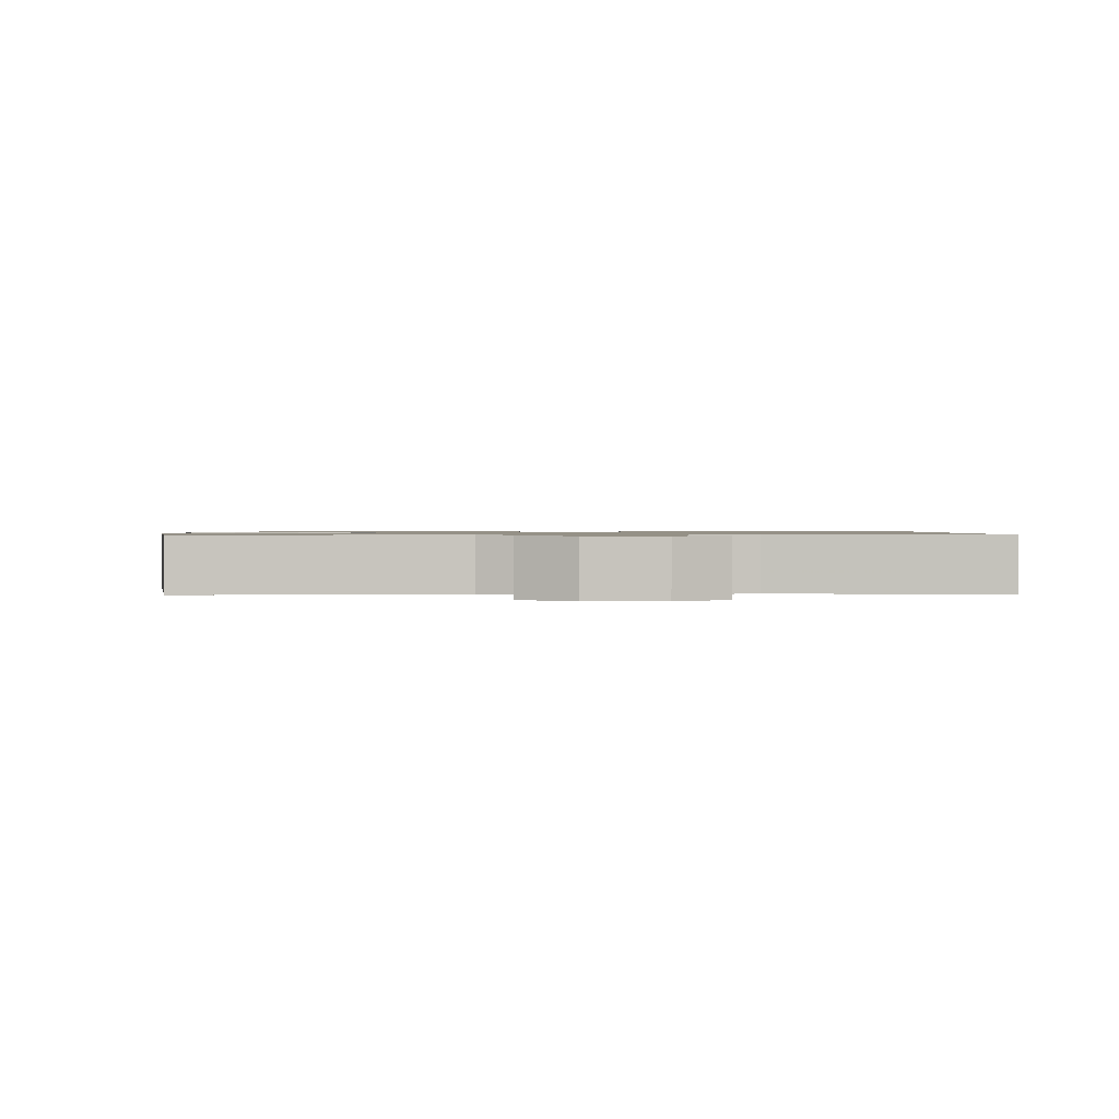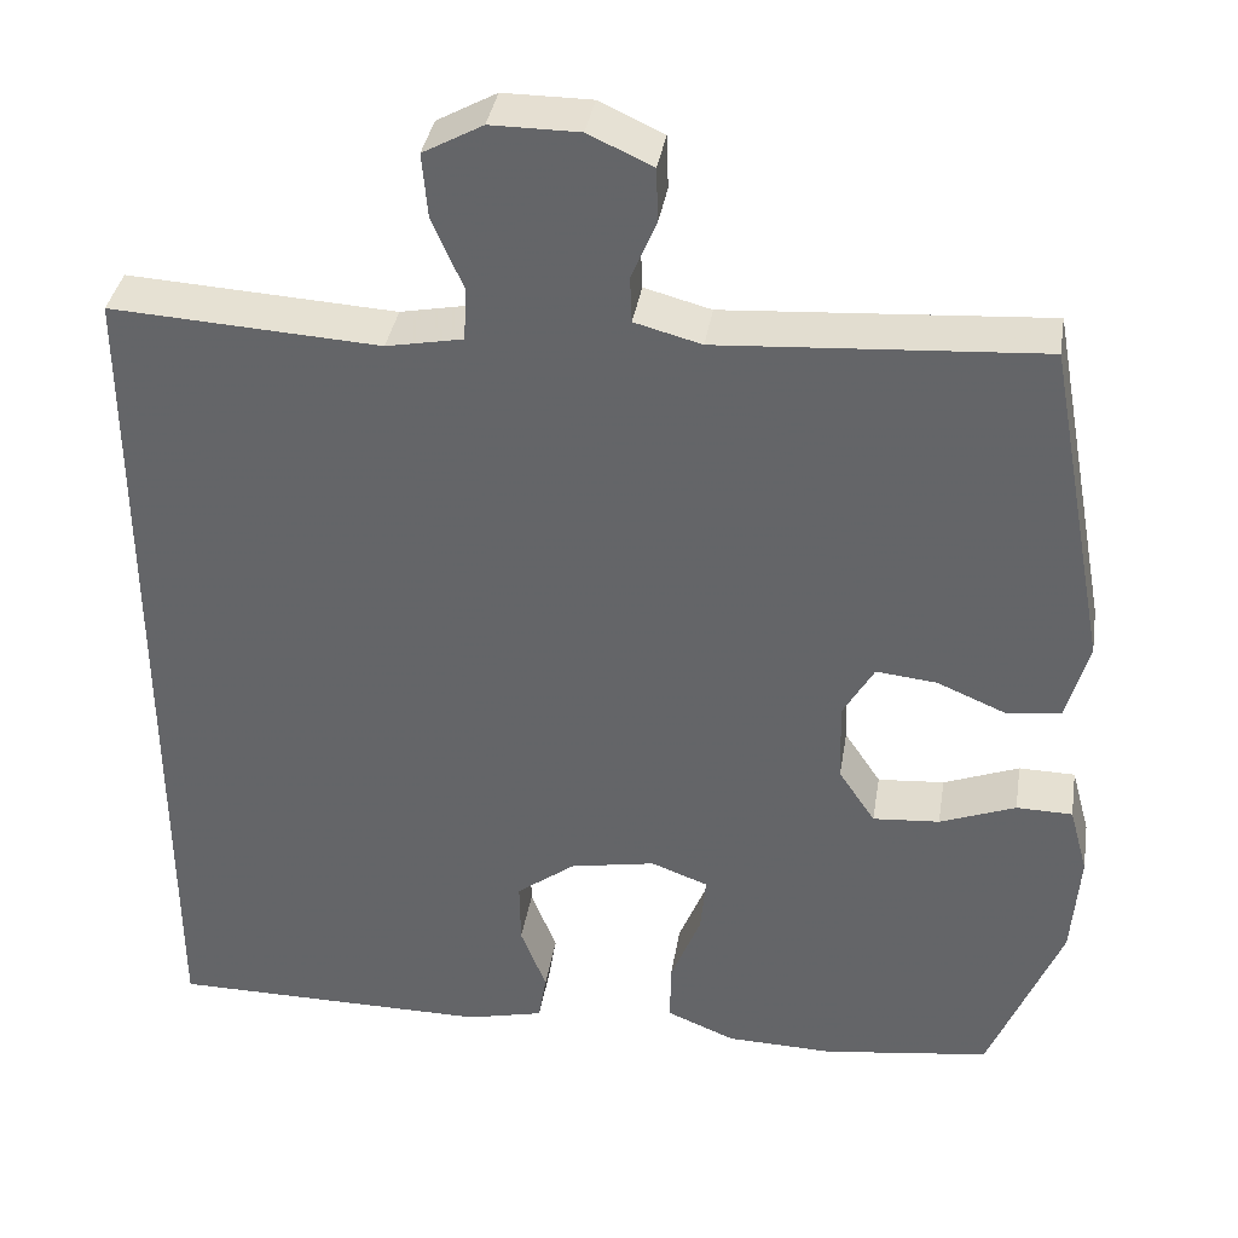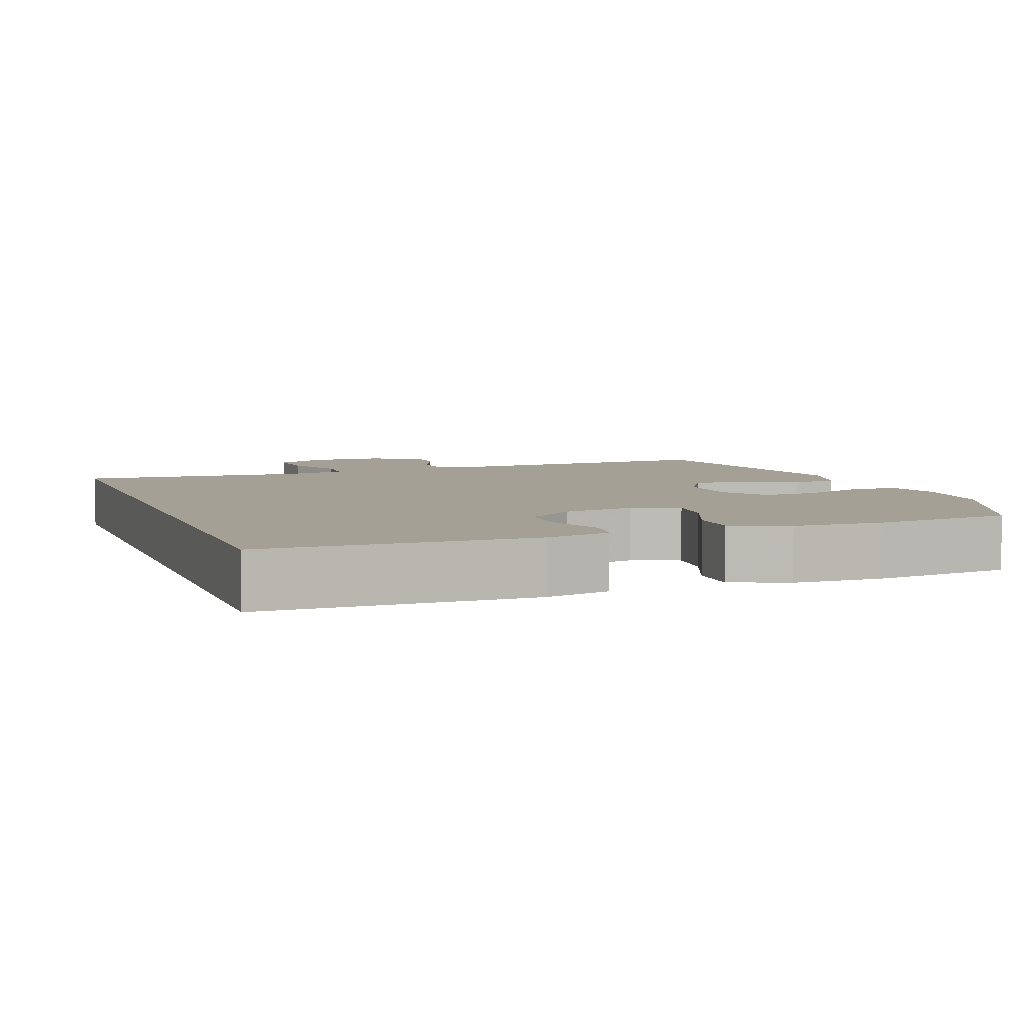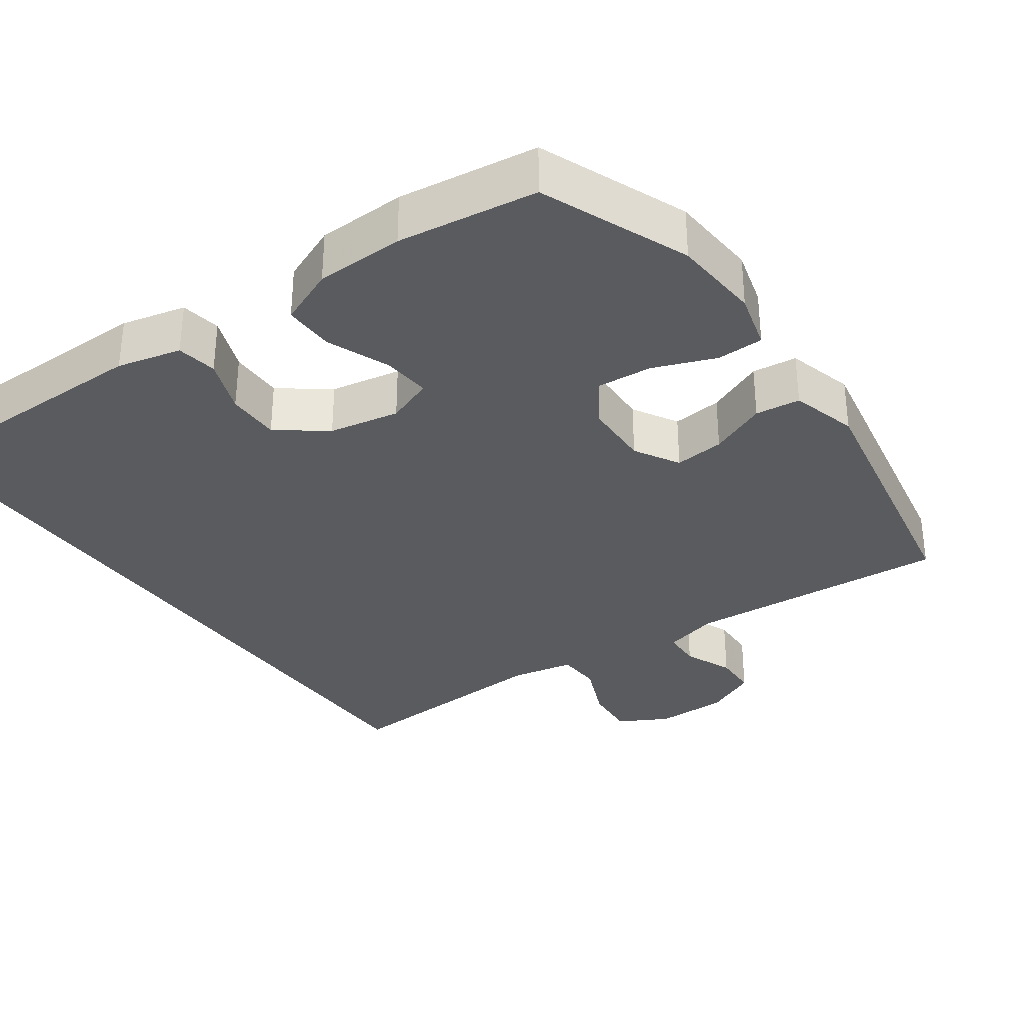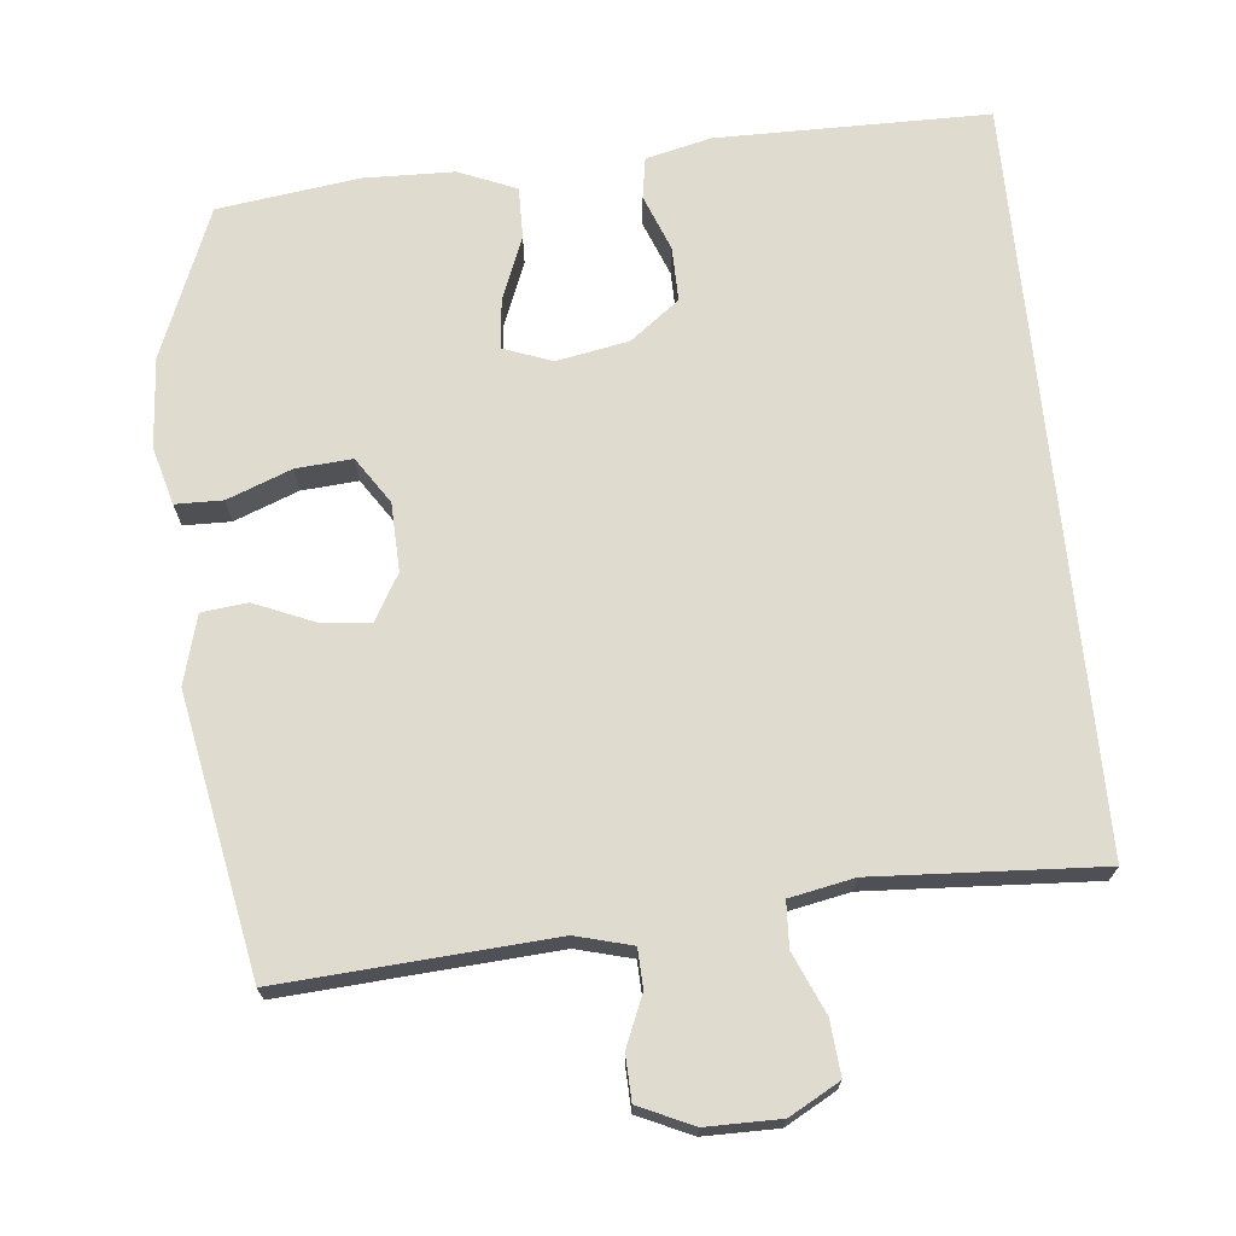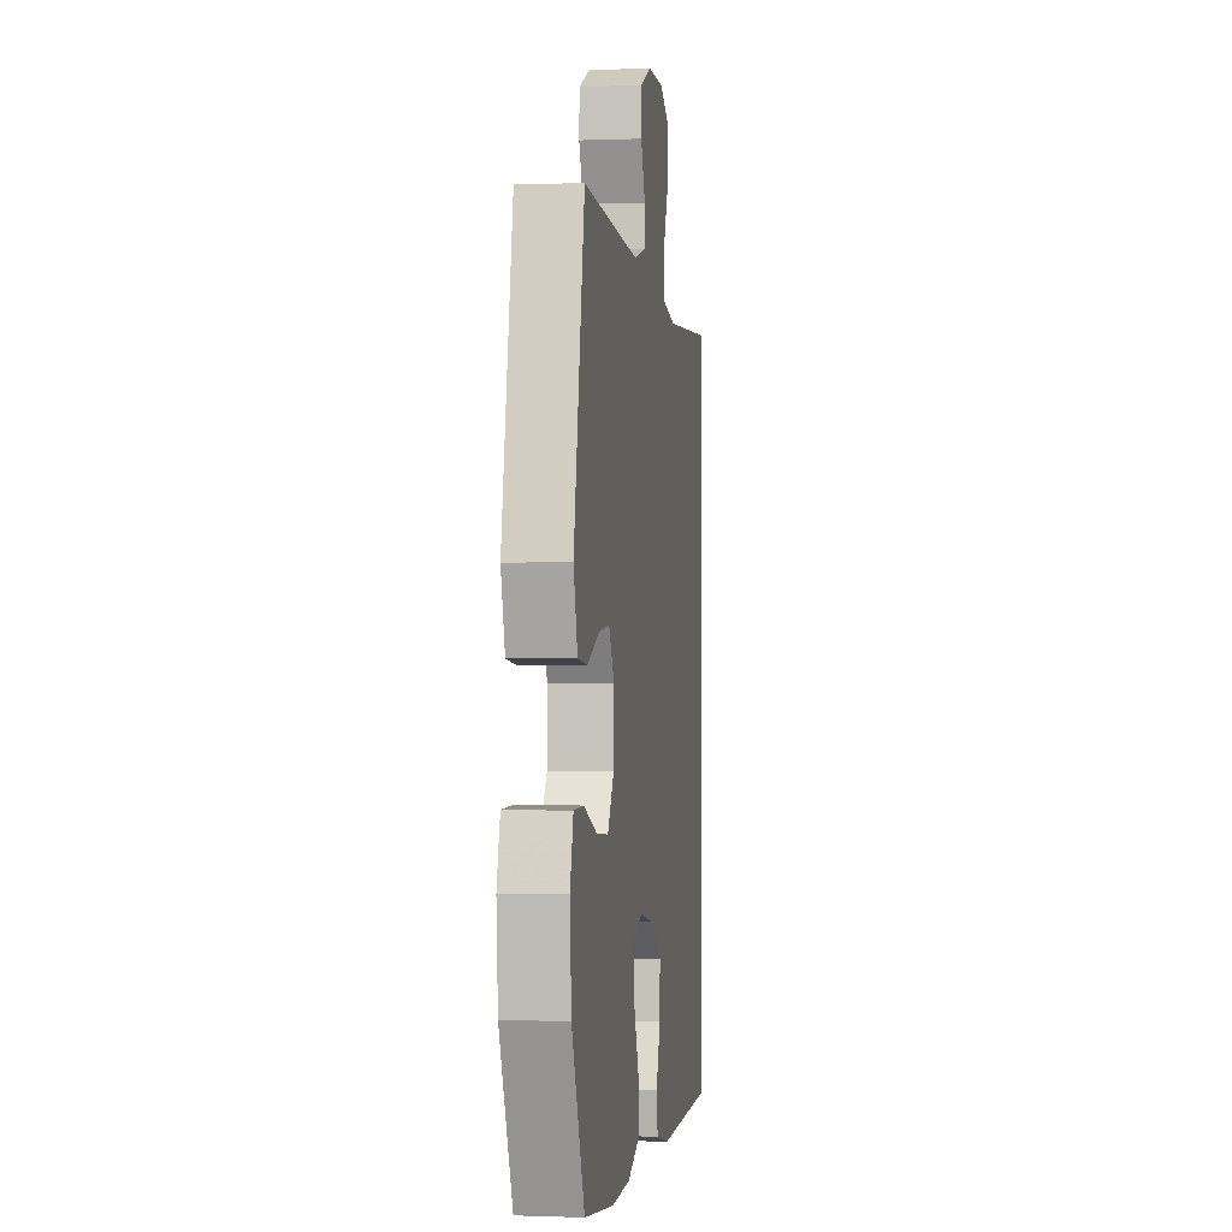
<metadata>
{"format":"obj","ext":"obj","renderer":"f3d","projection":"perspective","resolution":1024,"background":"white","views":[{"elev":0.9,"azim":0.7,"up":"+Y"},{"elev":37.3,"azim":-170.8,"up":"+Z"},{"elev":5.7,"azim":160.1,"up":"+Y"},{"elev":-33.0,"azim":-144.5,"up":"+Y"},{"elev":70.4,"azim":-5.7,"up":"+Y"},{"elev":-0.4,"azim":-81.8,"up":"+Z"}]}
</metadata>
<code>
v -0.5 0.07 -0.5
v -0.581 0.07 -0.3
v -0.59 0.07 -0.18
v -0.569 0.07 -0.103
v -0.506 0.07 -0.102
v -0.421 0.07 -0.135
v -0.346 0.07 -0.141
v -0.305 0.07 -0.079
v -0.302 0.07 0.012
v -0.337 0.07 0.073
v -0.405 0.07 0.066
v -0.483 0.07 0.033
v -0.544 0.07 0.04
v -0.569 0.07 0.131
v -0.5 0.07 0.5
v -0.139 0.07 0.475
v -0.064 0.07 0.495
v -0.062 0.07 0.547
v -0.09 0.07 0.614
v -0.088 0.07 0.674
v -0.016 0.07 0.707
v 0.083 0.07 0.707
v 0.15 0.07 0.67
v 0.144 0.07 0.598
v 0.109 0.07 0.517
v 0.112 0.07 0.457
v 0.198 0.07 0.44
v 0.5 0.07 0.457
v 0.5 0.07 -0.538
v 0.137 0.07 -0.539
v 0.05 0.07 -0.518
v 0.041 0.07 -0.463
v 0.07 0.07 -0.388
v 0.071 0.07 -0.315
v 0.005 0.07 -0.265
v -0.091 0.07 -0.247
v -0.155 0.07 -0.271
v -0.149 0.07 -0.337
v -0.115 0.07 -0.422
v -0.114 0.07 -0.491
v -0.191 0.07 -0.523
v -0.311 0.07 -0.526
v -0.5 0 -0.5
v -0.581 0 -0.3
v -0.59 0 -0.18
v -0.569 0 -0.103
v -0.506 0 -0.102
v -0.421 0 -0.135
v -0.346 0 -0.141
v -0.305 0 -0.079
v -0.302 0 0.012
v -0.337 0 0.073
v -0.405 0 0.066
v -0.483 0 0.033
v -0.544 0 0.04
v -0.569 0 0.131
v -0.5 0 0.5
v -0.139 0 0.475
v -0.064 0 0.495
v -0.062 0 0.547
v -0.09 0 0.614
v -0.088 0 0.674
v -0.016 0 0.707
v 0.083 0 0.707
v 0.15 0 0.67
v 0.144 0 0.598
v 0.109 0 0.517
v 0.112 0 0.457
v 0.198 0 0.44
v 0.5 0 0.457
v 0.5 0 -0.538
v 0.137 0 -0.539
v 0.05 0 -0.518
v 0.041 0 -0.463
v 0.07 0 -0.388
v 0.071 0 -0.315
v 0.005 0 -0.265
v -0.091 0 -0.247
v -0.155 0 -0.271
v -0.149 0 -0.337
v -0.115 0 -0.422
v -0.114 0 -0.491
v -0.191 0 -0.523
v -0.311 0 -0.526
f 4 5 6
f 3 4 6
f 2 3 6
f 1 2 6
f 42 1 6
f 41 42 6
f 40 41 6
f 39 40 6
f 38 39 6
f 37 38 6 7
f 36 37 7 8
f 35 36 8 9
f 34 35 9 10
f 31 32 33
f 30 31 33
f 29 30 33
f 28 29 33
f 27 28 33 34
f 26 27 34 10
f 23 24 25
f 22 23 25
f 21 22 25
f 20 21 25
f 19 20 25
f 18 19 25
f 17 18 25 26
f 26 10 11
f 17 26 11
f 16 17 11
f 14 15 16
f 13 14 16
f 12 13 16
f 11 12 16
f 48 47 46
f 48 46 45
f 48 45 44
f 48 44 43
f 48 43 84
f 48 84 83
f 48 83 82
f 48 82 81
f 48 81 80
f 49 48 80 79
f 50 49 79 78
f 51 50 78 77
f 52 51 77 76
f 75 74 73
f 75 73 72
f 75 72 71
f 75 71 70
f 76 75 70 69
f 52 76 69 68
f 67 66 65
f 67 65 64
f 67 64 63
f 67 63 62
f 67 62 61
f 67 61 60
f 68 67 60 59
f 53 52 68
f 53 68 59
f 53 59 58
f 58 57 56
f 58 56 55
f 58 55 54
f 58 54 53
f 1 43 44 2
f 2 44 45 3
f 3 45 46 4
f 4 46 47 5
f 5 47 48 6
f 6 48 49 7
f 7 49 50 8
f 8 50 51 9
f 9 51 52 10
f 10 52 53 11
f 11 53 54 12
f 12 54 55 13
f 13 55 56 14
f 14 56 57 15
f 15 57 58 16
f 16 58 59 17
f 17 59 60 18
f 18 60 61 19
f 19 61 62 20
f 20 62 63 21
f 21 63 64 22
f 22 64 65 23
f 23 65 66 24
f 24 66 67 25
f 25 67 68 26
f 26 68 69 27
f 27 69 70 28
f 28 70 71 29
f 29 71 72 30
f 30 72 73 31
f 31 73 74 32
f 32 74 75 33
f 33 75 76 34
f 34 76 77 35
f 35 77 78 36
f 36 78 79 37
f 37 79 80 38
f 38 80 81 39
f 39 81 82 40
f 40 82 83 41
f 41 83 84 42
f 42 84 43 1

</code>
